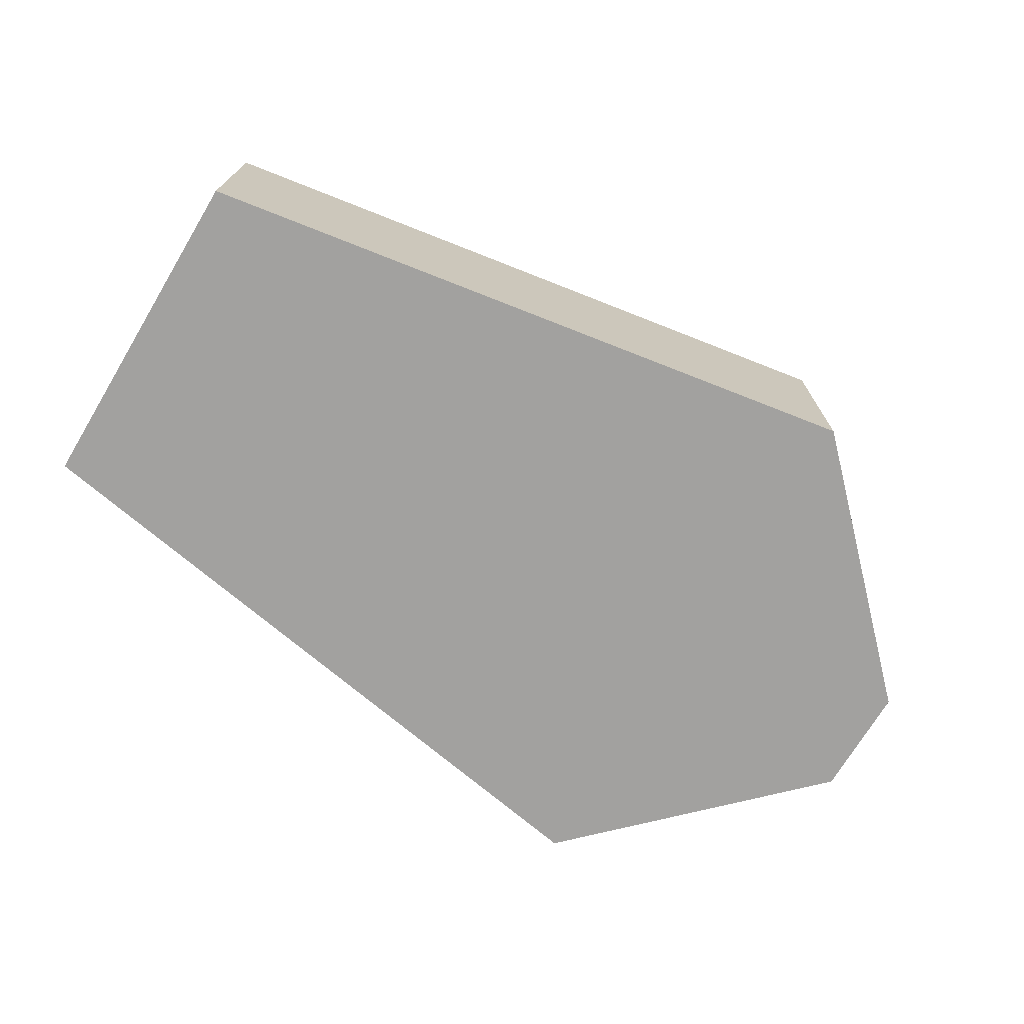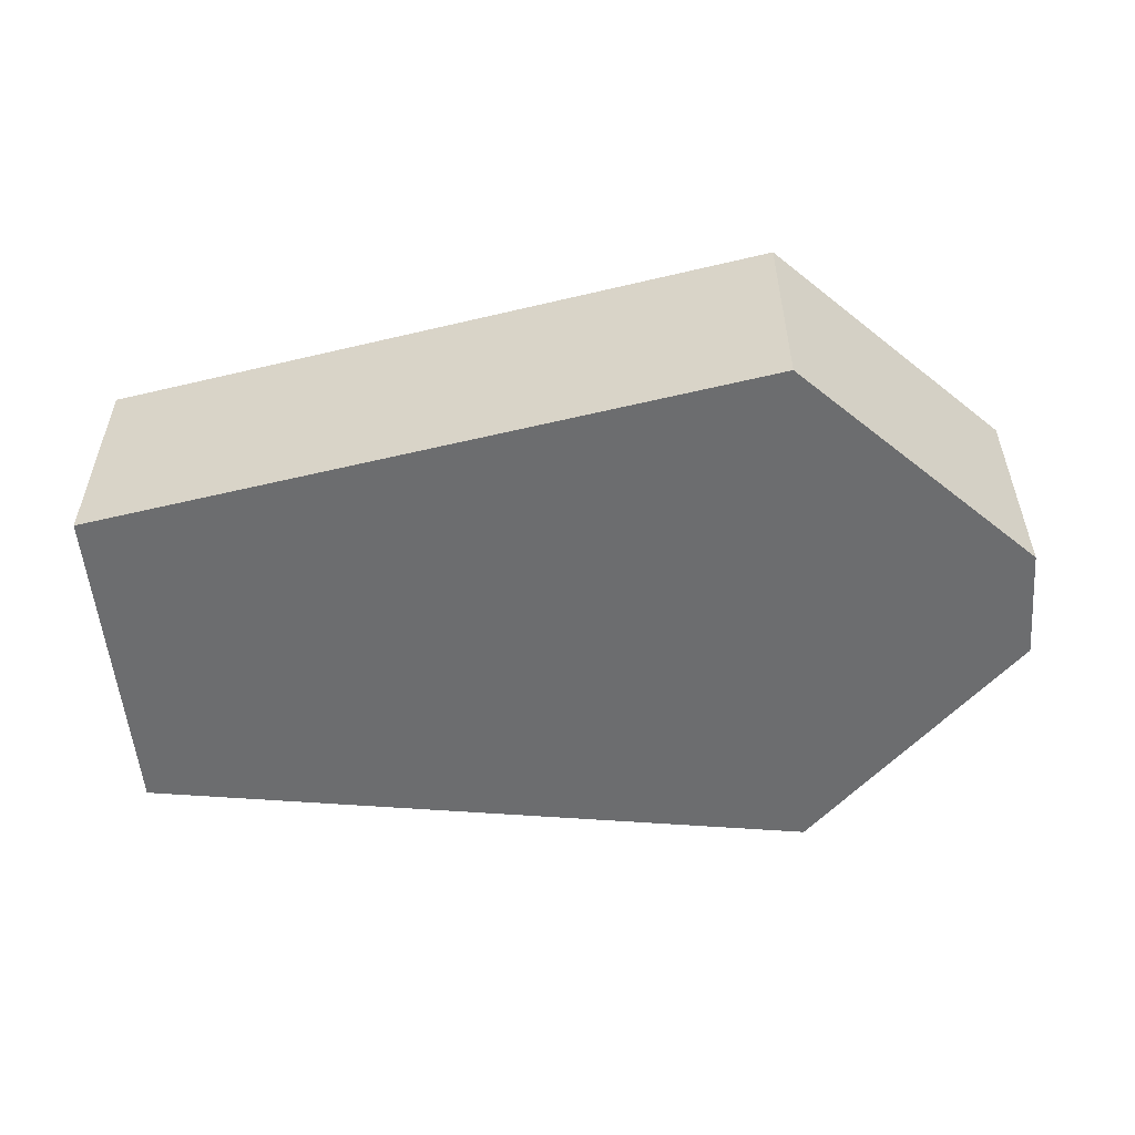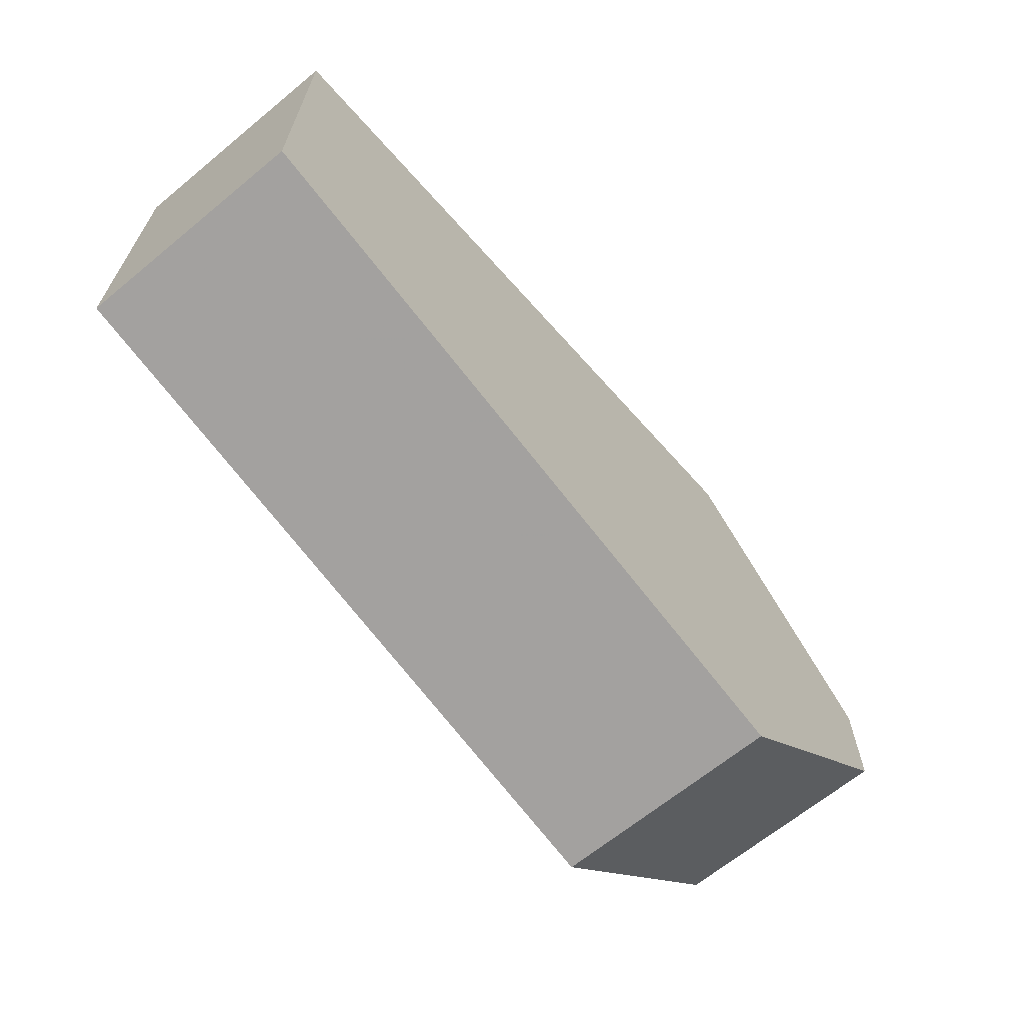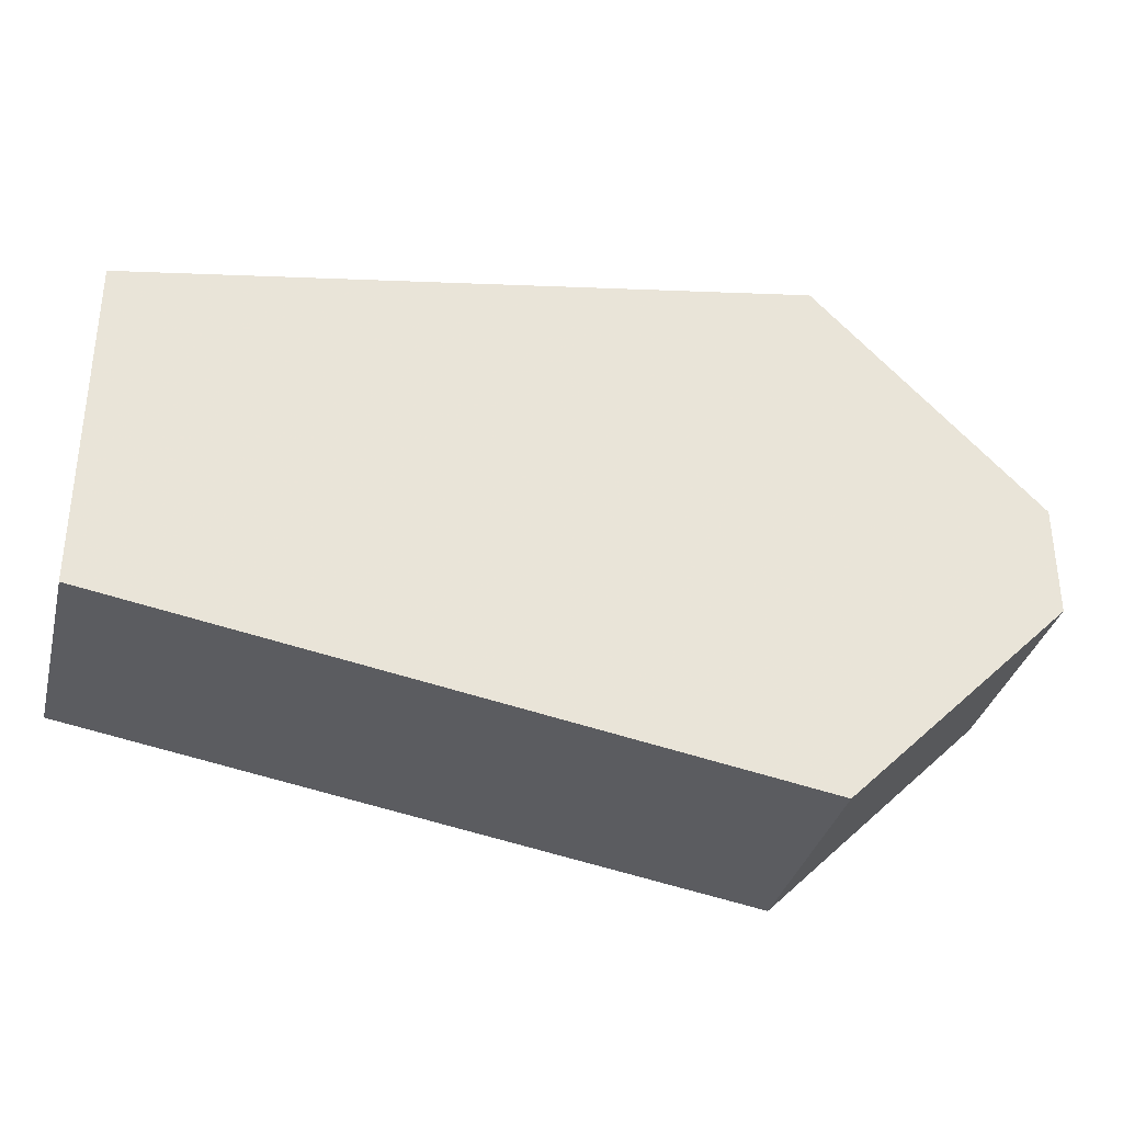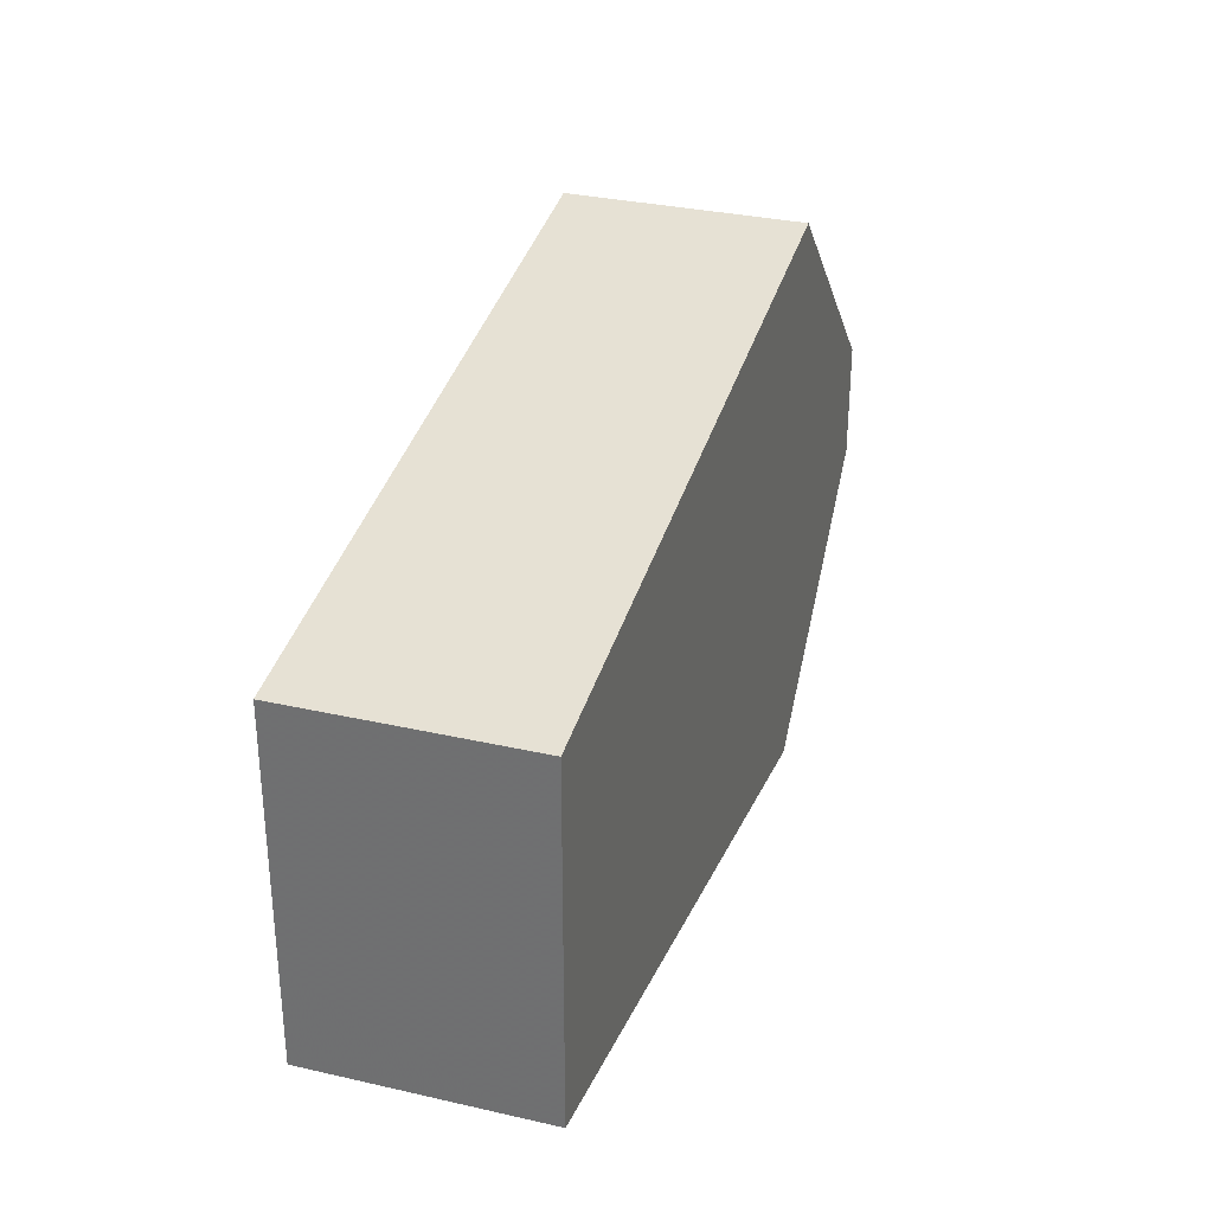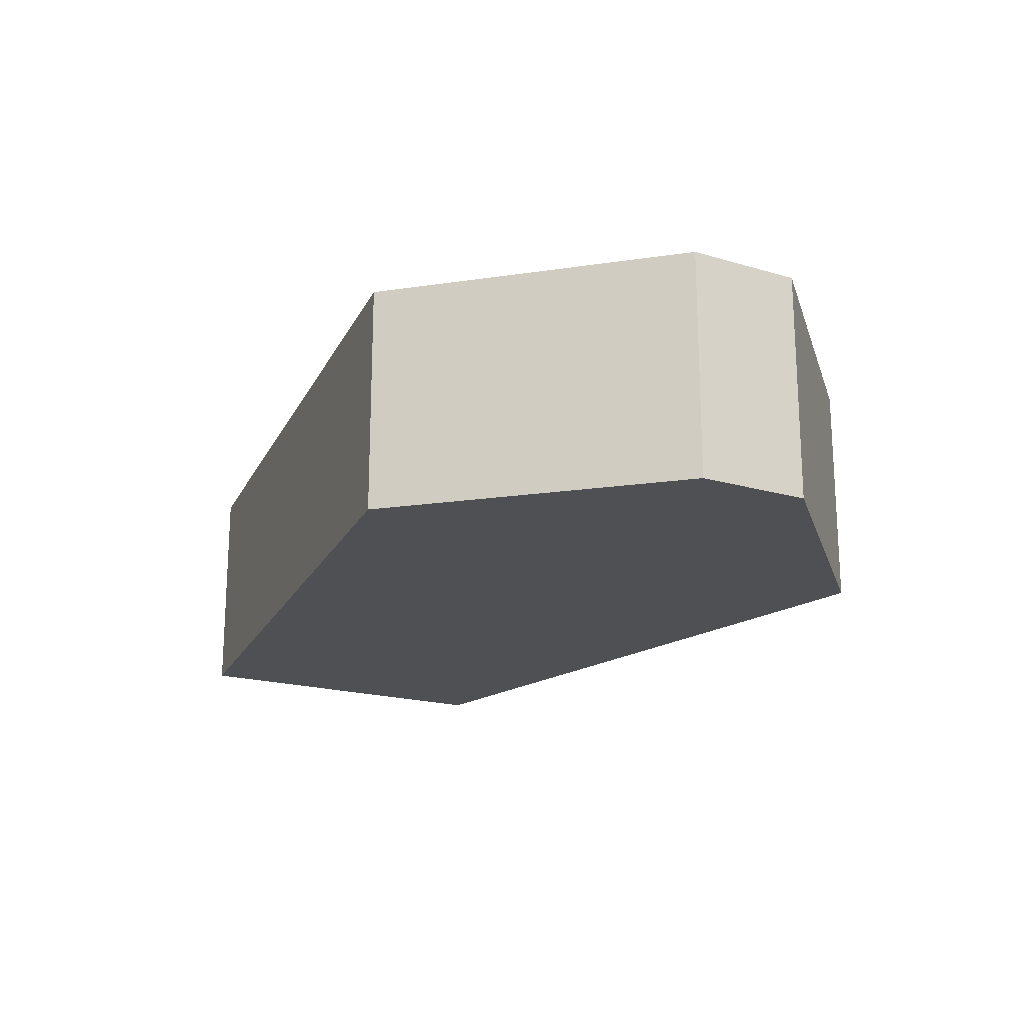
<metadata>
{"format":"obj","ext":"obj","renderer":"f3d","projection":"perspective","resolution":1024,"background":"white","views":[{"elev":-72.2,"azim":-31.0,"up":"+Y"},{"elev":-53.9,"azim":4.8,"up":"+Y"},{"elev":-66.1,"azim":-50.4,"up":"+Z"},{"elev":-34.4,"azim":-13.9,"up":"+Z"},{"elev":31.8,"azim":-72.2,"up":"+Z"},{"elev":-19.0,"azim":60.7,"up":"+Y"}]}
</metadata>
<code>
v 128 -64 -56
v 128 -48 -56
v 128 -48 -24
v 128 -64 -24
v 64 0 -120
v 128 0 -56
v 64 -48 -120
v 64 0 40
v -128 0 8
v -128 -48 8
v 64 -48 40
v 128 0 -24
v -128 -48 -88
v -128 0 -88
v 64 -64 40
v -128 -64 8
v -128 -64 -8
v -128 -64 -88
v 64 -64 -120
f 1 2 3 4
f 5 6 2 7
f 8 9 10 11
f 12 8 11 3
f 7 13 14 5
f 15 16 17 18 19 1 4
f 19 7 2 1
f 15 11 10 16
f 18 13 7 19
f 4 3 11 15
f 3 2 6 12
f 10 9 14 13
f 16 10 13 18

</code>
